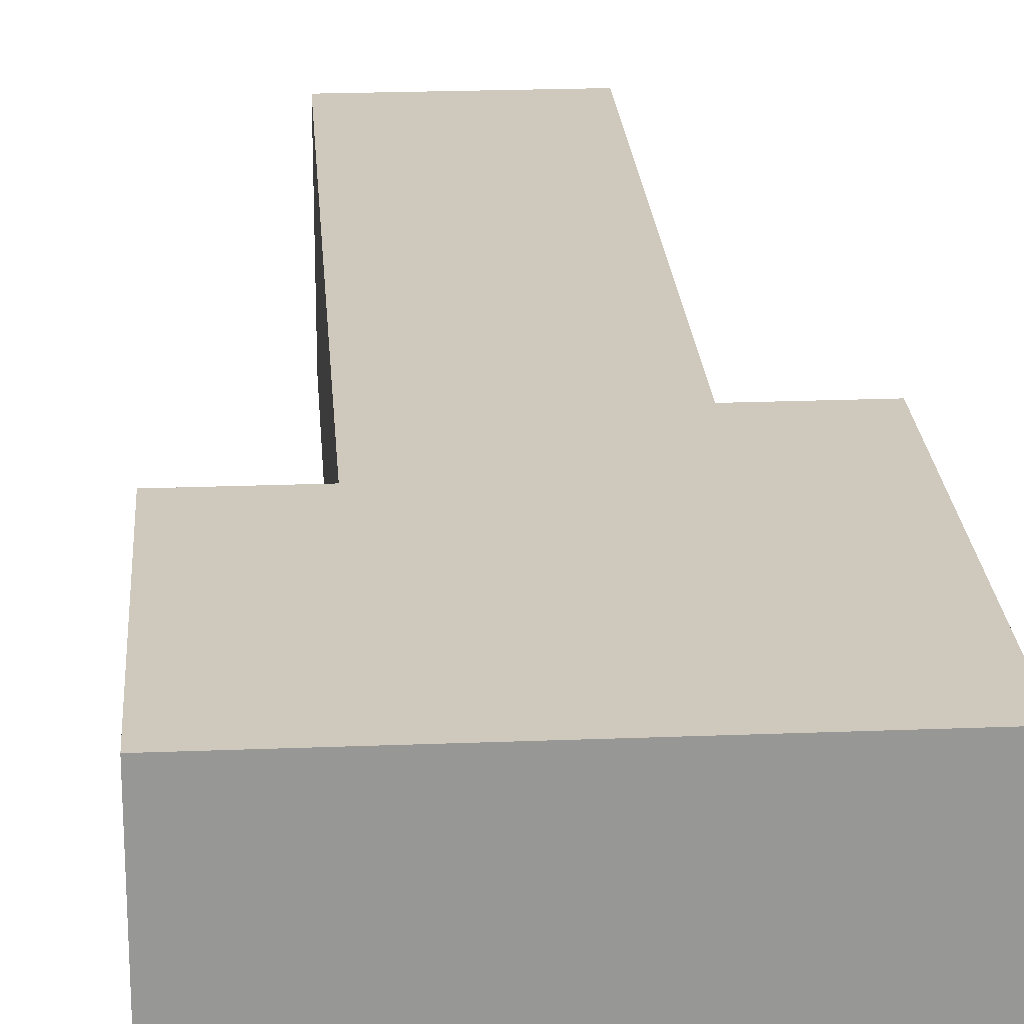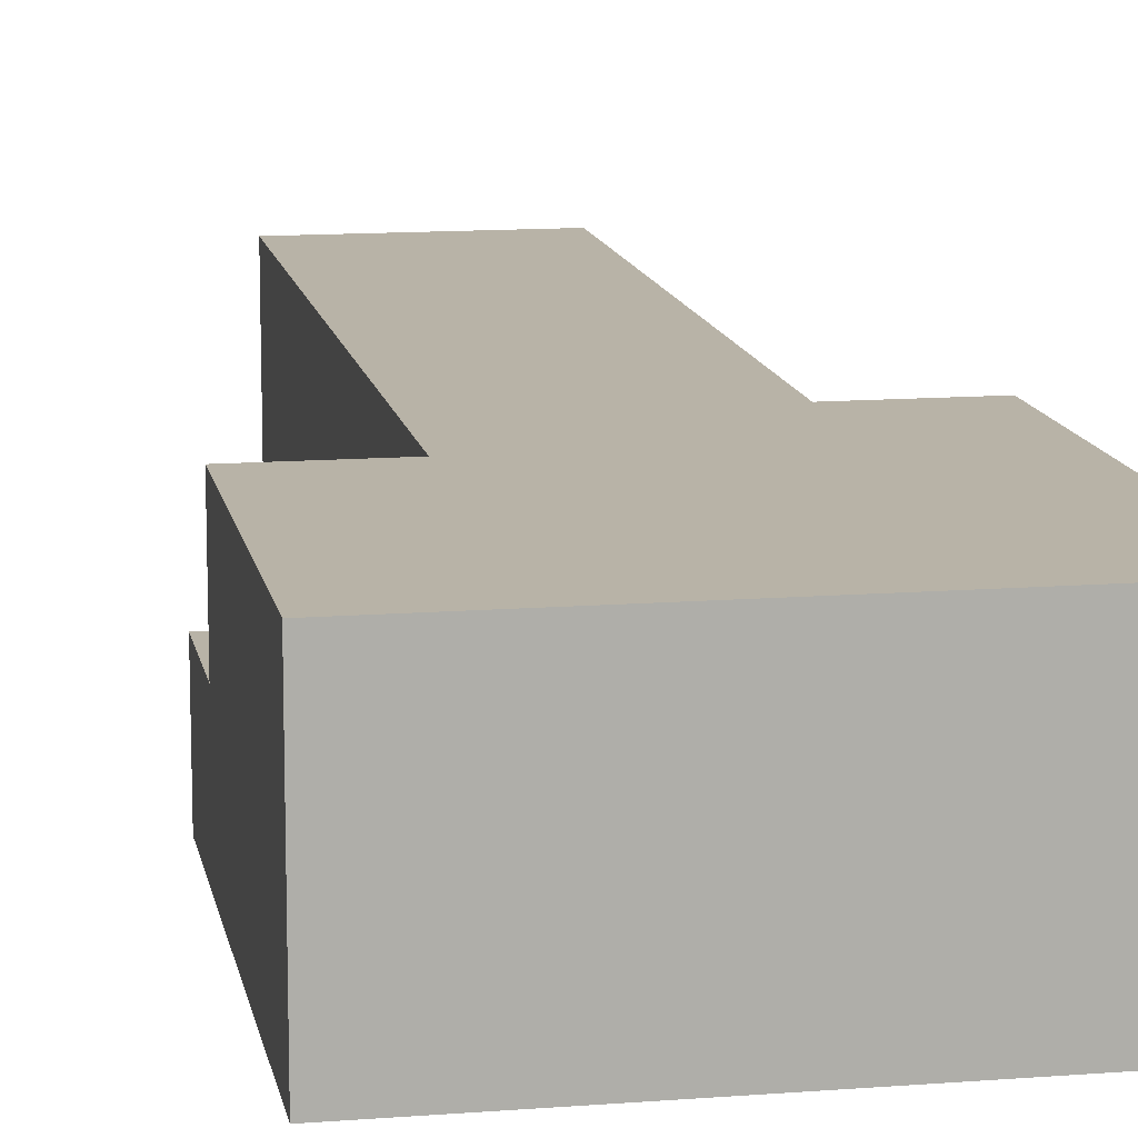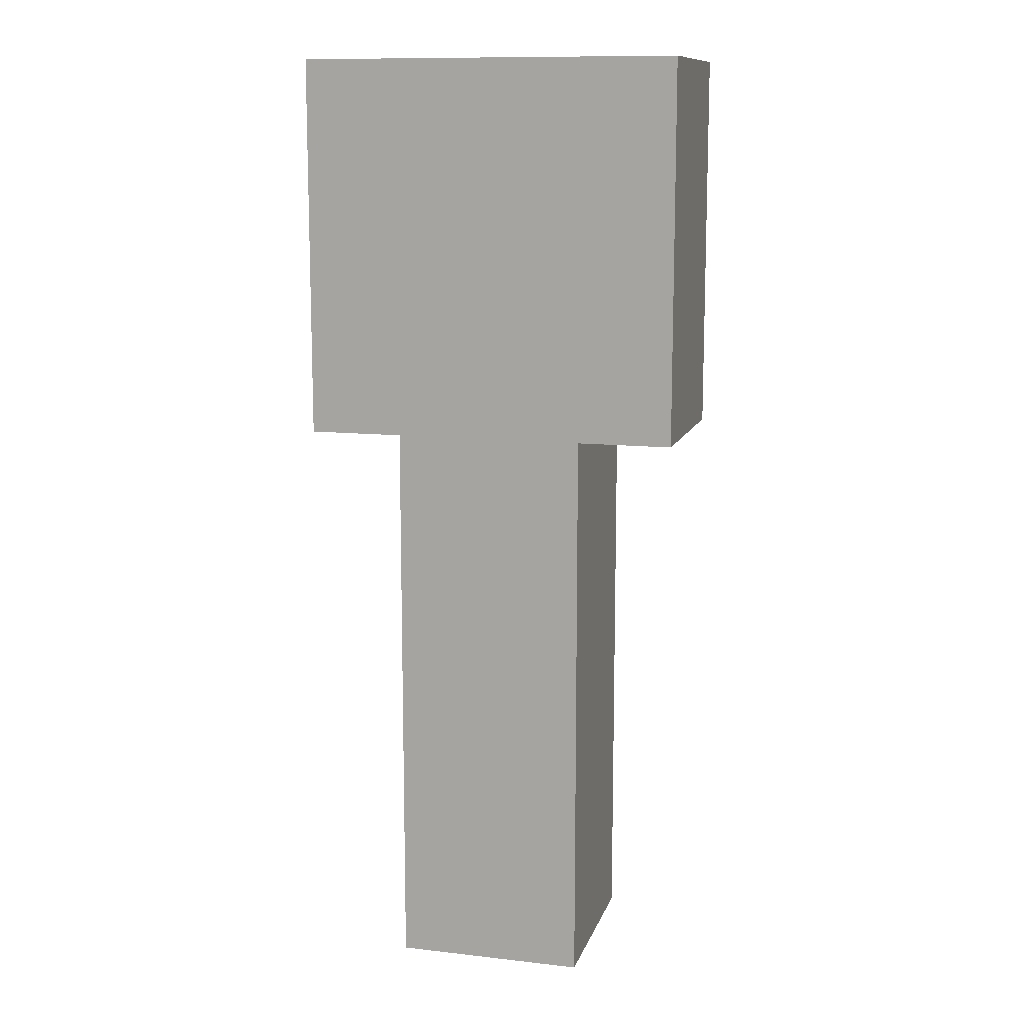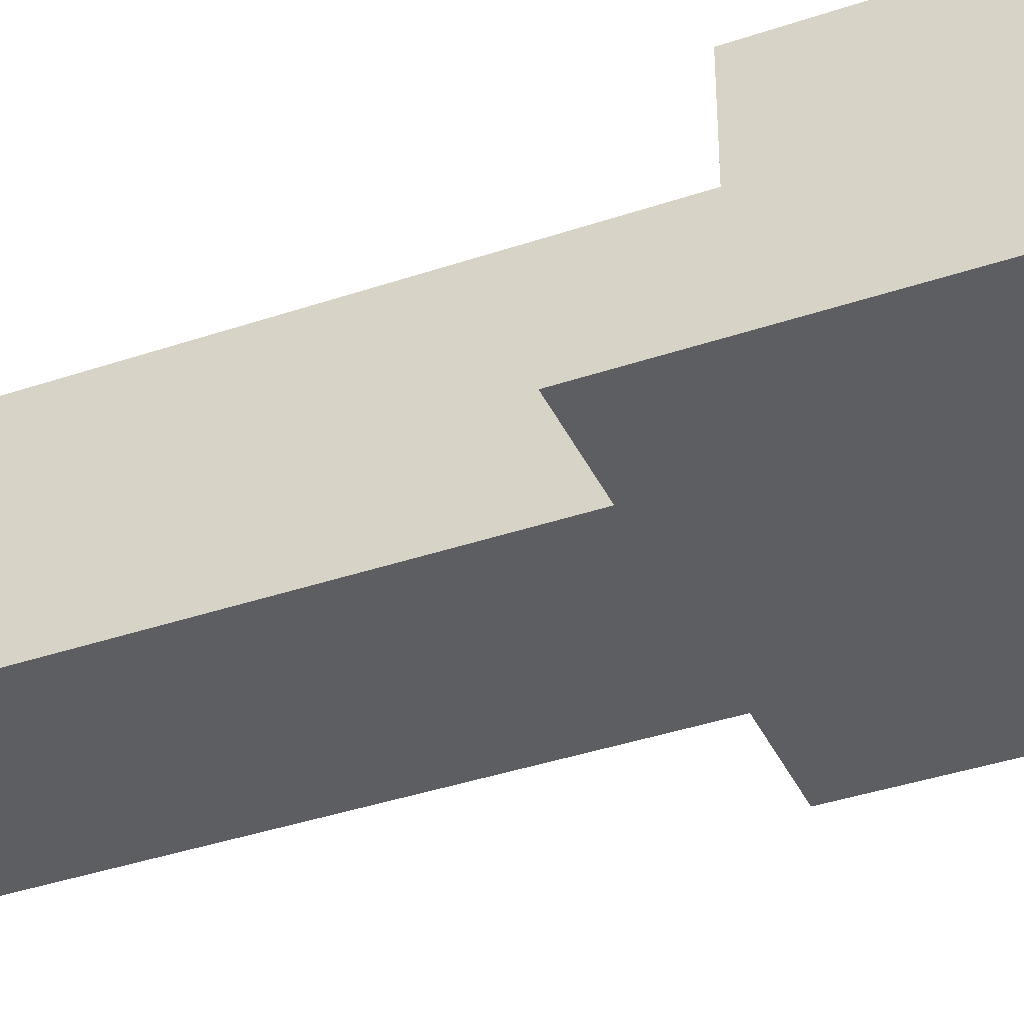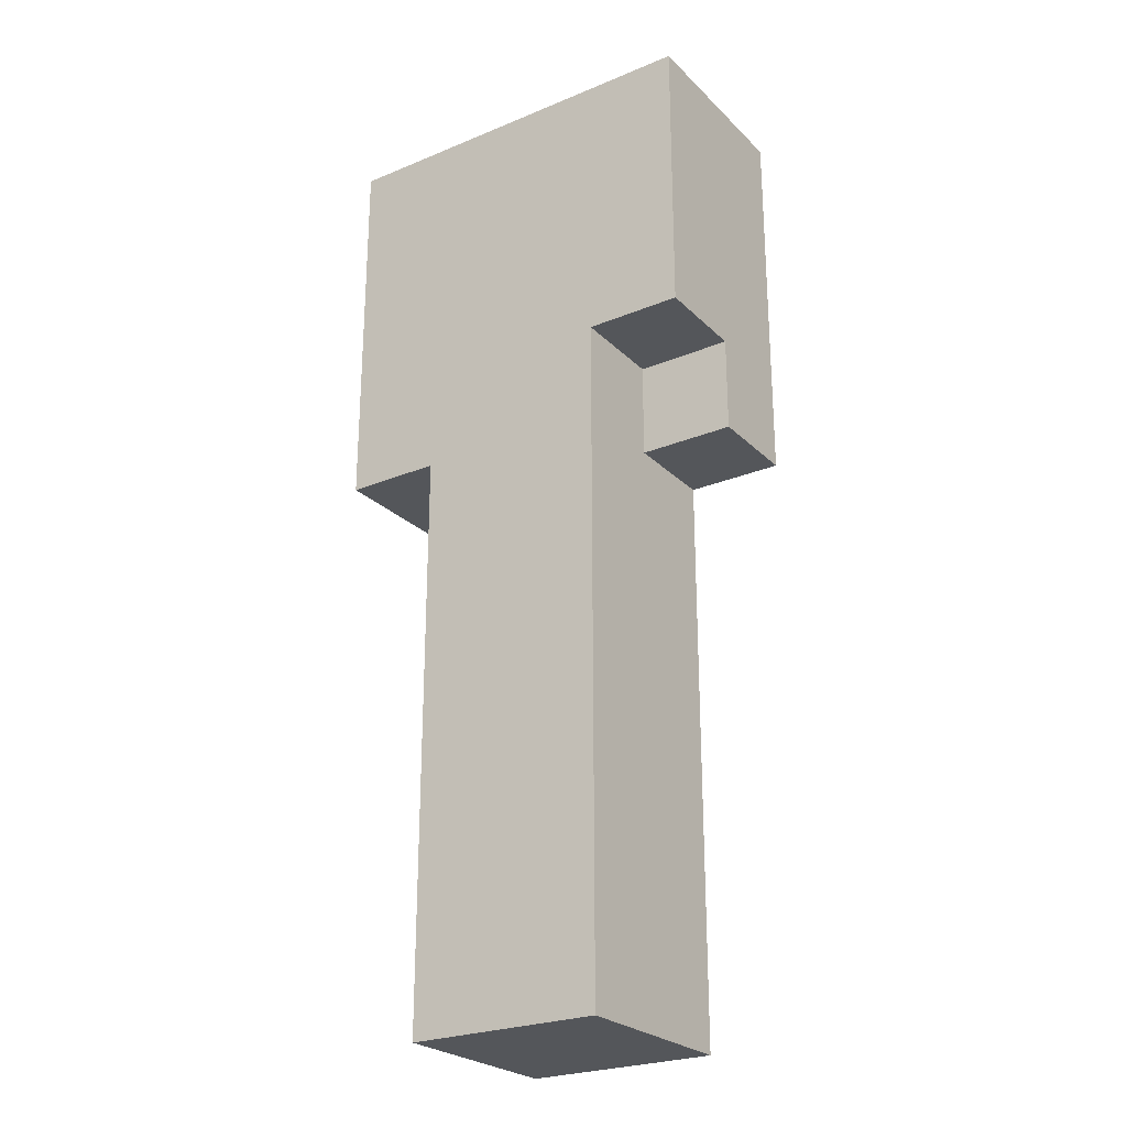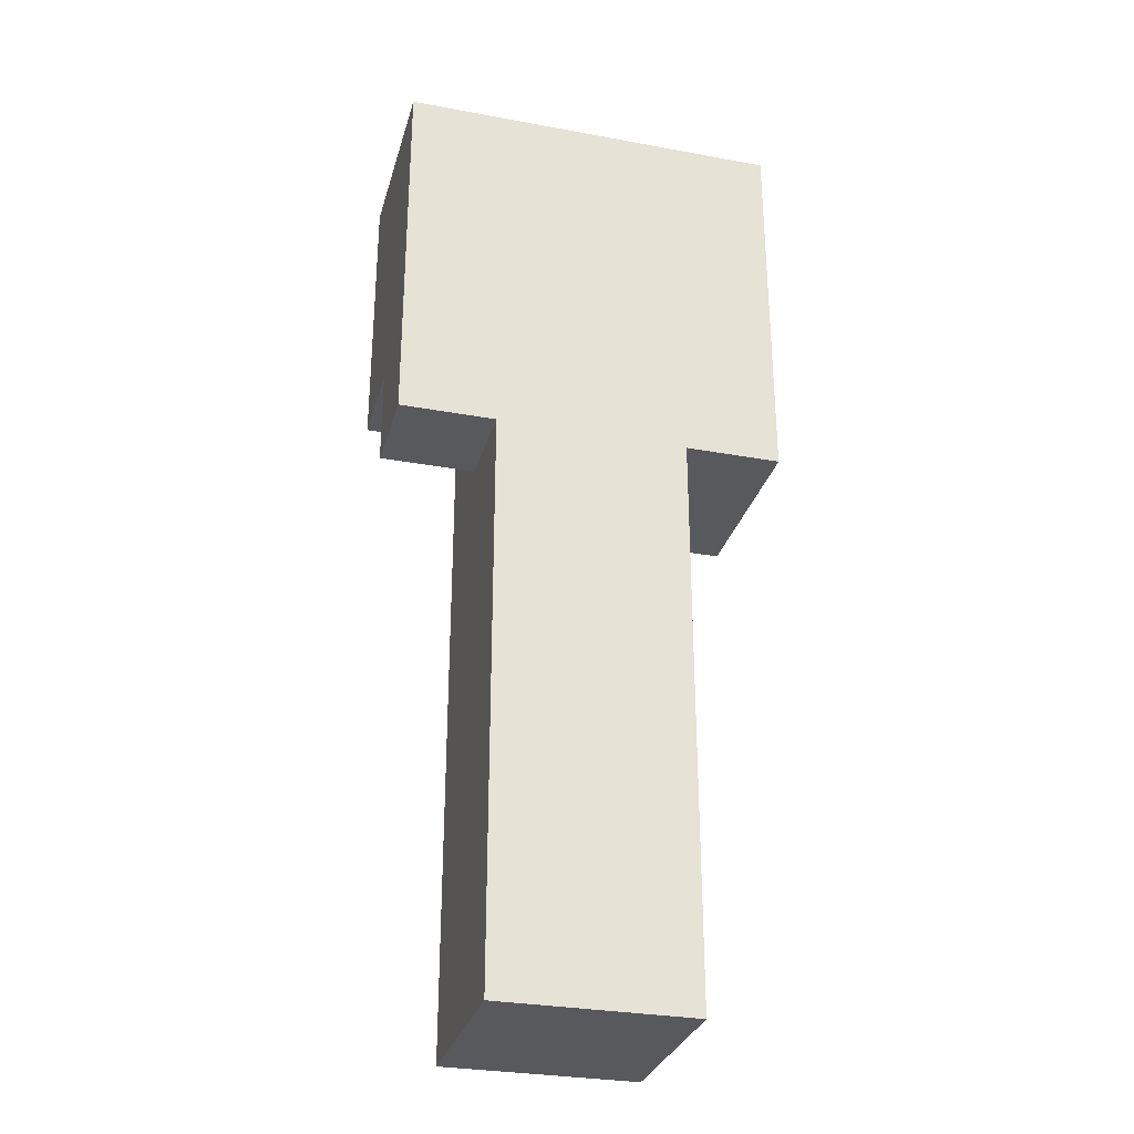
<metadata>
{"format":"obj","ext":"obj","renderer":"f3d","projection":"perspective","resolution":1024,"background":"white","views":[{"elev":22.3,"azim":176.1,"up":"+Z"},{"elev":12.7,"azim":169.7,"up":"+Z"},{"elev":11.7,"azim":-164.8,"up":"+Y"},{"elev":-38.5,"azim":113.2,"up":"+Z"},{"elev":-25.3,"azim":33.7,"up":"+Y"},{"elev":-30.2,"azim":165.0,"up":"+Y"}]}
</metadata>
<code>
v  -2 2.054 2.004
v  -2 -0.9463 0.0041
v  -2 -0.9463 2.004
v  -2 2.054 1.004
v  -2 3.054 2.004
v  -2 3.054 1.004
v  -2 3.054 0.0041
v  -1 -5.946 2.004
v  -1 -6.946 0.0041
v  -1 -6.946 2.004
v  -1 -5.946 0.0041
v  -1 -4.946 2.004
v  -1 -4.946 0.0041
v  -1 -0.9463 2.004
v  -1 -0.9463 0.0041
v  1 -6.946 2.004
v  1 -6.946 0.0041
v  1 -5.946 2.004
v  1 -5.946 0.0041
v  1 -4.946 2.004
v  1 -4.946 0.0041
v  1 -0.9463 1.004
v  1 -0.9463 0.0041
v  1 0.0537 2.004
v  1 0.0537 1.004
v  2 -0.9463 1.004
v  2 -0.9463 0.0041
v  2 0.0537 1.004
v  2 0.0537 2.004
v  2 2.054 2.004
v  2 2.054 1.004
v  2 3.054 2.004
v  2 3.054 1.004
v  2 3.054 0.0041
v  -1 0.0537 2.004
v  -1 1.054 2.004
v  -1 2.054 2.004
v  -1 3.054 2.004
v  -0 0.0537 2.004
v  -0 1.054 2.004
v  1 2.054 2.004
v  1 3.054 2.004
v  -1 3.054 1.004
v  1 3.054 1.004
g default
f 1 2 3
f 4 2 1
f 5 4 1
f 6 2 4
f 6 4 5
f 7 2 6
f 8 9 10
f 11 9 8
f 12 11 8
f 13 11 12
f 14 13 12
f 15 13 14
f 16 17 18
f 18 17 19
f 18 19 20
f 20 19 21
f 20 21 22
f 22 21 23
f 20 22 24
f 24 22 25
f 26 27 28
f 29 28 30
f 28 27 31
f 30 28 31
f 30 31 32
f 31 27 33
f 32 31 33
f 33 27 34
f 14 1 3
f 35 1 14
f 36 1 35
f 37 5 1
f 37 1 36
f 38 5 37
f 39 36 35
f 39 14 12
f 39 35 14
f 40 38 37
f 40 36 39
f 40 37 36
f 16 8 10
f 18 12 8
f 18 8 16
f 20 39 12
f 20 12 18
f 20 40 39
f 24 40 20
f 41 38 40
f 41 40 24
f 42 38 41
f 29 41 24
f 30 42 41
f 30 41 29
f 32 42 30
f 26 25 22
f 28 25 26
f 2 7 15
f 9 11 17
f 11 13 19
f 17 11 19
f 13 15 21
f 19 13 21
f 15 7 23
f 21 15 23
f 23 7 27
f 27 7 34
f 9 16 10
f 17 16 9
f 2 14 3
f 15 14 2
f 23 26 22
f 27 26 23
f 25 29 24
f 28 29 25
f 5 38 6
f 38 42 43
f 6 38 43
f 42 32 44
f 43 42 44
f 44 32 33
f 6 43 7
f 43 44 7
f 44 33 7
f 7 33 34

</code>
